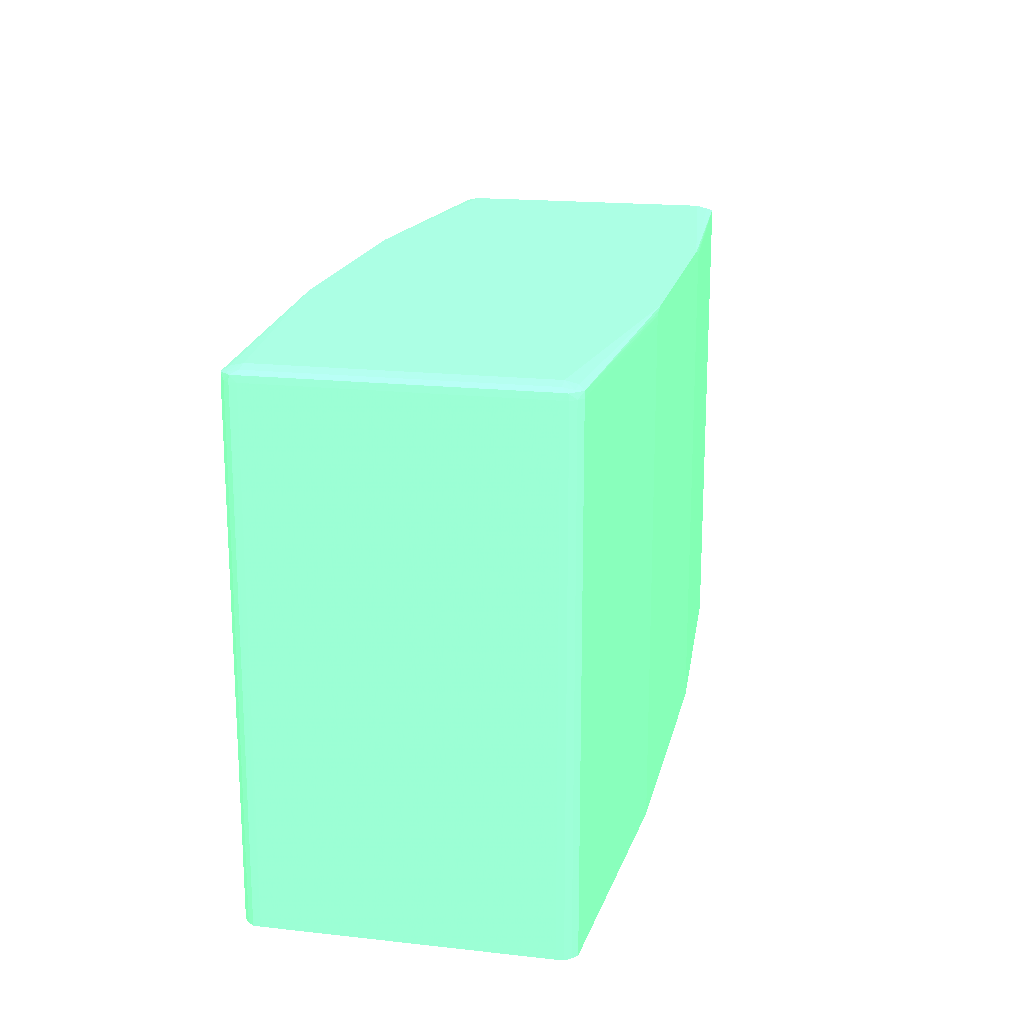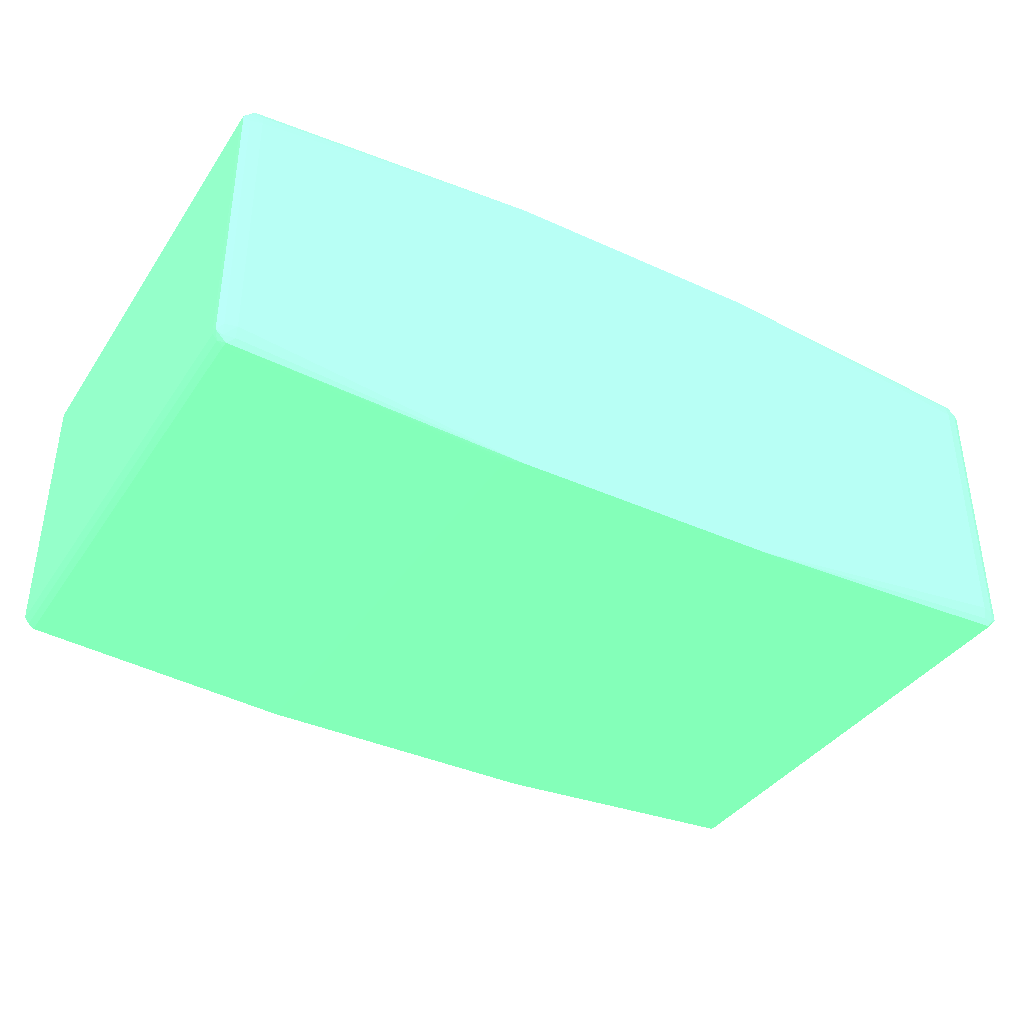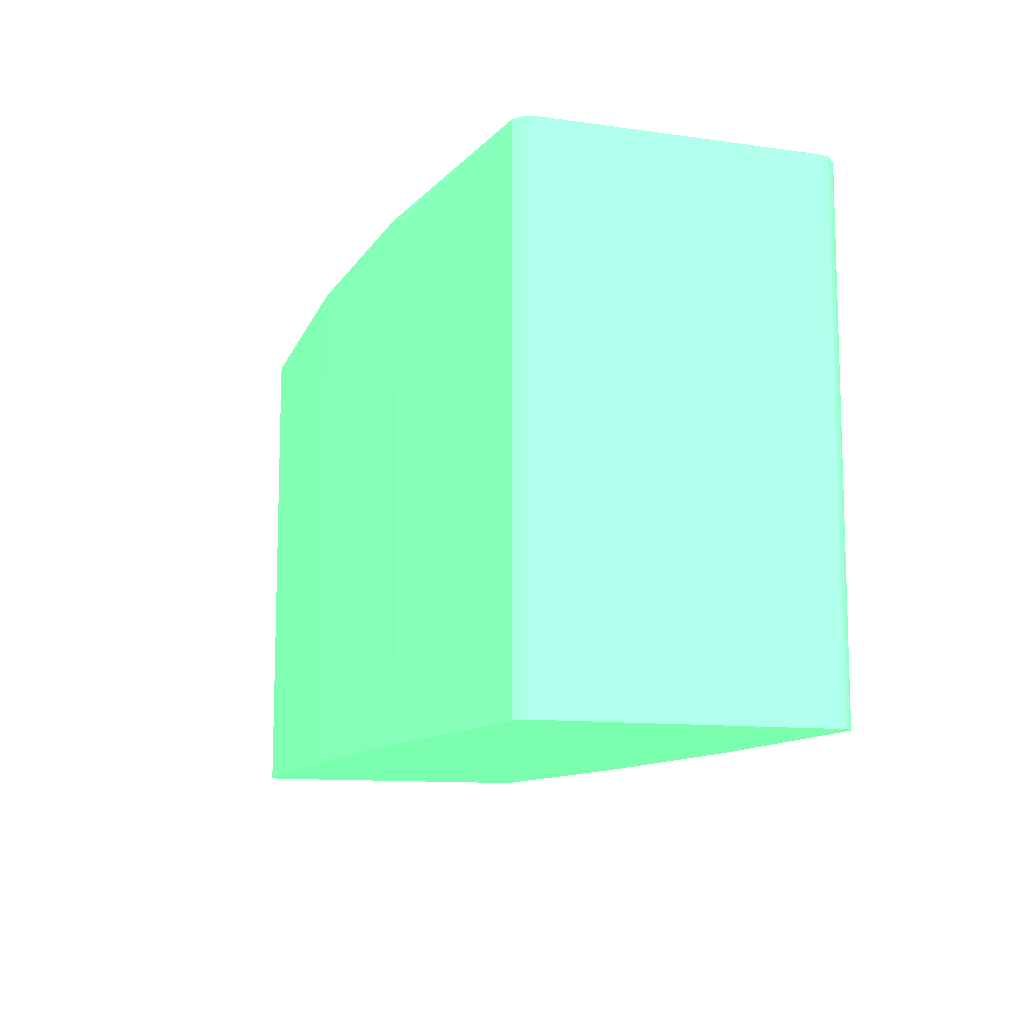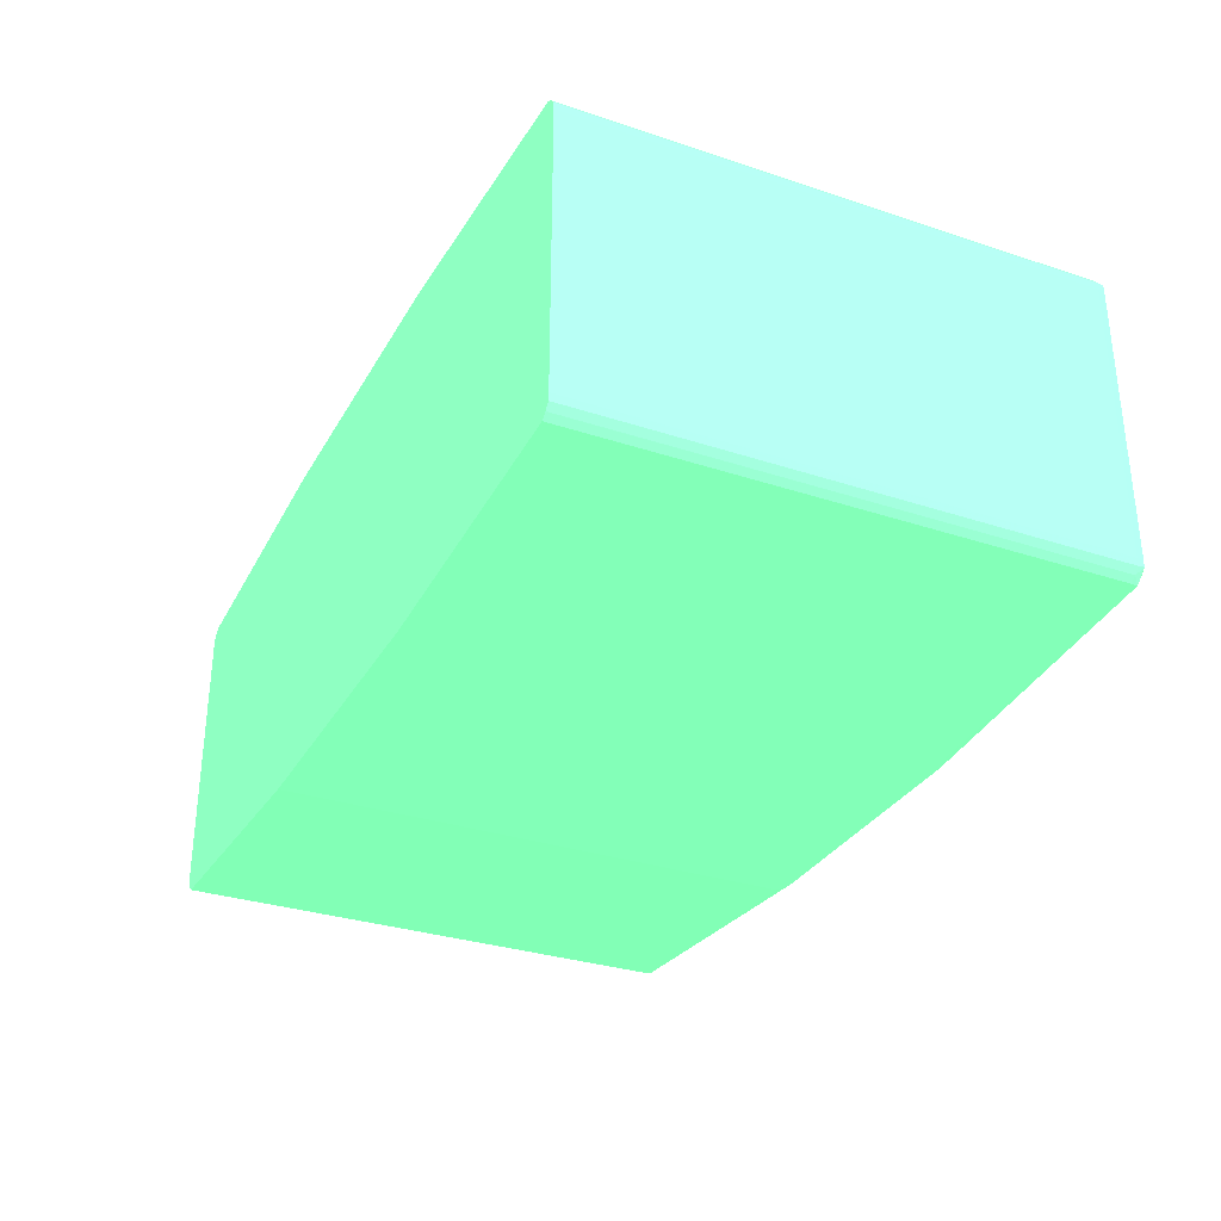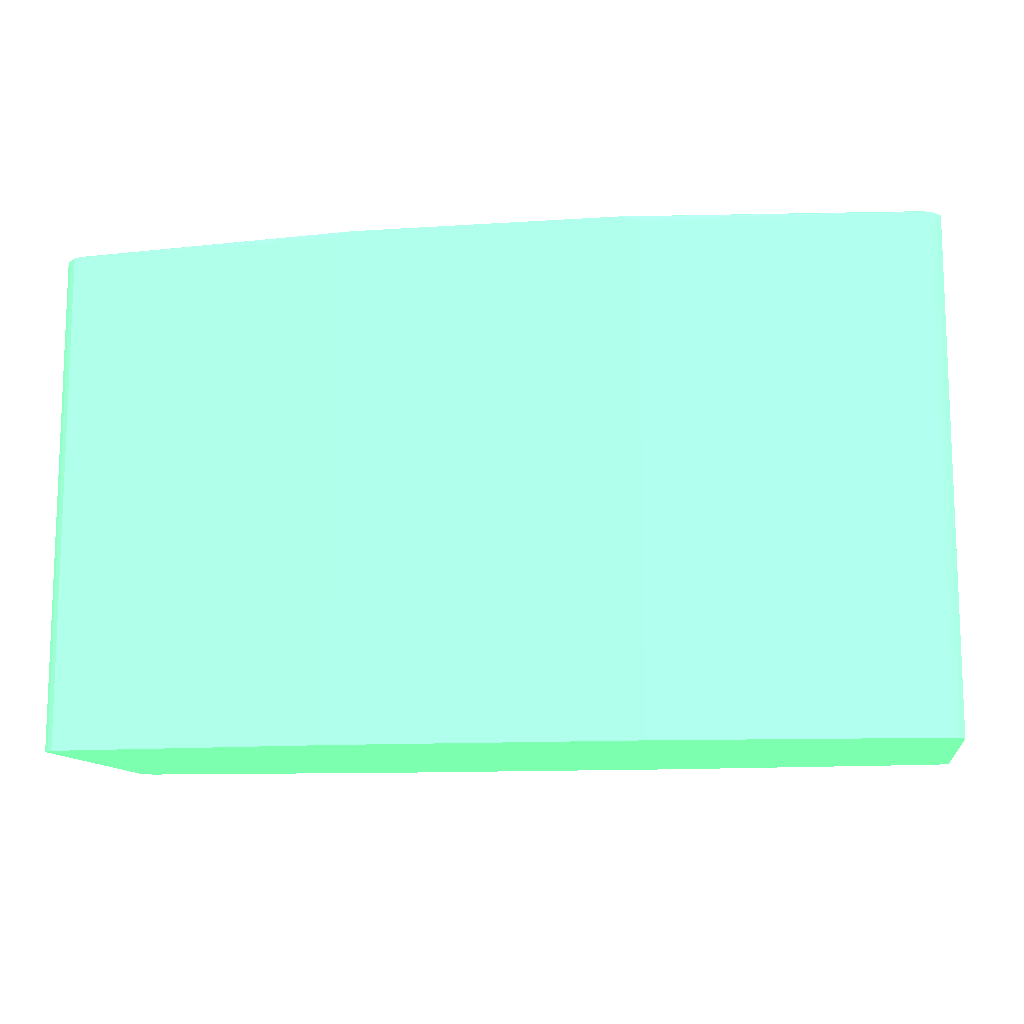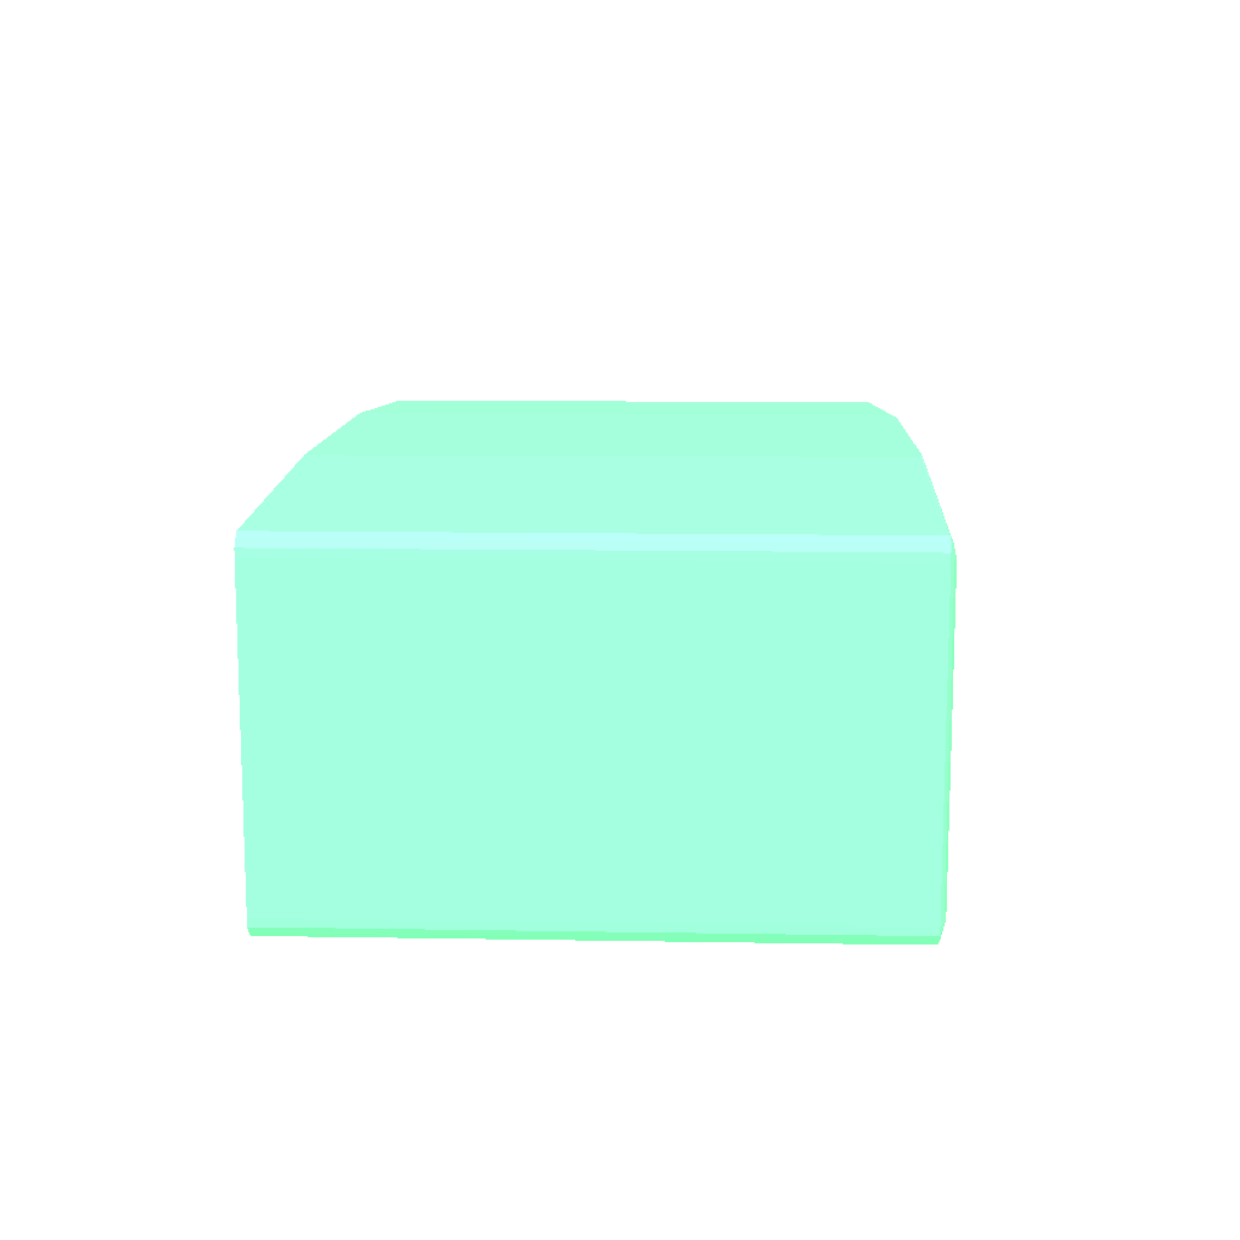
<metadata>
{"format":"obj","ext":"obj","renderer":"f3d","projection":"perspective","resolution":1024,"background":"white","views":[{"elev":18.2,"azim":-77.9,"up":"+Y"},{"elev":-38.0,"azim":149.9,"up":"+Z"},{"elev":-10.8,"azim":-109.4,"up":"+Y"},{"elev":-31.5,"azim":64.8,"up":"+Z"},{"elev":-11.9,"azim":9.0,"up":"+Y"},{"elev":11.6,"azim":92.3,"up":"+Z"}]}
</metadata>
<code>
v 0.01803 0.06107 0.00568 0.3804 0.7882 0.5255
v 0.01803 0.06095 0.006175 0.3804 0.7882 0.5255
v 0.0185 0.06087 0.006148 0.3804 0.7882 0.5255
v 0.01852 0.06095 0.00568 0.3804 0.7882 0.5255
v 0.01803 0.06107 -0.00568 0.3804 0.7882 0.5255
v 0.005678 0.06107 0.007193 0.3804 0.7882 0.5255
v 0.01832 0.06081 0.006429 0.3804 0.7882 0.5255
v 0.01878 0.06081 0.005967 0.3804 0.7882 0.5255
v 0.01852 0.06095 -0.00568 0.3804 0.7882 0.5255
v 0.01878 0.06082 0.00568 0.3804 0.7882 0.5255
v 0.0185 0.06087 -0.006148 0.3804 0.7882 0.5255
v 0.01803 0.06095 -0.006174 0.3804 0.7882 0.5255
v 0.005678 0.06107 -0.007177 0.3804 0.7882 0.5255
v 0.006175 0.06095 0.007193 0.3804 0.7882 0.5255
v -0.005678 0.06107 0.007193 0.3804 0.7882 0.5255
v 0.01834 0.06055 0.006434 0.3804 0.7882 0.5255
v 0.01858 0.06055 0.006234 0.3804 0.7882 0.5255
v 0.006418 0.06083 0.007193 0.3804 0.7882 0.5255
v 0.006433 0.06082 0.007193 0.3804 0.7882 0.5255
v 0.01878 0.06055 0.005986 0.3804 0.7882 0.5255
v 0.01879 0.06055 0.00568 0.3804 0.7882 0.5255
v 0.01878 0.06082 -0.00568 0.3804 0.7882 0.5255
v 0.01878 0.06081 -0.005967 0.3804 0.7882 0.5255
v 0.01832 0.06081 -0.00643 0.3804 0.7882 0.5255
v 0.006175 0.06095 -0.007177 0.3804 0.7882 0.5255
v -0.005678 0.06107 -0.007177 0.3804 0.7882 0.5255
v -0.01803 0.06107 0.00568 0.3804 0.7882 0.5255
v -0.01803 0.06095 0.006175 0.3804 0.7882 0.5255
v -0.01832 0.06081 0.006429 0.3804 0.7882 0.5255
v -0.006175 0.06095 0.007193 0.3804 0.7882 0.5255
v 0.01834 0.03935 0.006434 0.3804 0.7882 0.5255
v 0.006436 0.0608 0.007193 0.3804 0.7882 0.5255
v 0.006447 0.06055 0.007193 0.3804 0.7882 0.5255
v 0.0186 0.03935 0.006216 0.3804 0.7882 0.5255
v 0.01858 0.03935 0.006234 0.3804 0.7882 0.5255
v 0.01878 0.03935 0.005986 0.3804 0.7882 0.5255
v 0.0188 0.03935 0.00568 0.3804 0.7882 0.5255
v 0.01879 0.06055 -0.00568 0.3804 0.7882 0.5255
v 0.01858 0.06055 -0.006234 0.3804 0.7882 0.5255
v 0.01878 0.06055 -0.005987 0.3804 0.7882 0.5255
v 0.01834 0.06055 -0.006434 0.3804 0.7882 0.5255
v 0.006433 0.06082 -0.007177 0.3804 0.7882 0.5255
v -0.00616 0.06096 -0.007177 0.3804 0.7882 0.5255
v -0.01832 0.06081 -0.00643 0.3804 0.7882 0.5255
v -0.01803 0.06095 -0.006174 0.3804 0.7882 0.5255
v -0.01803 0.06107 -0.00568 0.3804 0.7882 0.5255
v -0.01852 0.06095 0.00568 0.3804 0.7882 0.5255
v -0.0185 0.06087 0.006148 0.3804 0.7882 0.5255
v -0.01878 0.06081 0.005967 0.3804 0.7882 0.5255
v -0.01858 0.06055 0.006234 0.3804 0.7882 0.5255
v -0.01834 0.06055 0.006434 0.3804 0.7882 0.5255
v -0.006433 0.06082 0.007193 0.3804 0.7882 0.5255
v 0.006447 0.03935 0.007193 0.3804 0.7882 0.5255
v 0.0188 0.03935 -0.00568 0.3804 0.7882 0.5255
v 0.01858 0.03935 -0.006234 0.3804 0.7882 0.5255
v 0.01857 0.03935 -0.00625 0.3804 0.7882 0.5255
v 0.01878 0.03935 -0.005987 0.3804 0.7882 0.5255
v 0.01834 0.03935 -0.006434 0.3804 0.7882 0.5255
v 0.006447 0.06056 -0.007177 0.3804 0.7882 0.5255
v -0.006175 0.06095 -0.007177 0.3804 0.7882 0.5255
v -0.01834 0.06055 -0.006434 0.3804 0.7882 0.5255
v -0.01858 0.06055 -0.006234 0.3804 0.7882 0.5255
v -0.01878 0.06081 -0.005967 0.3804 0.7882 0.5255
v -0.0185 0.06087 -0.006148 0.3804 0.7882 0.5255
v -0.006425 0.06082 -0.007177 0.3804 0.7882 0.5255
v -0.006433 0.06082 -0.007177 0.3804 0.7882 0.5255
v -0.01852 0.06095 -0.00568 0.3804 0.7882 0.5255
v -0.01878 0.06082 0.00568 0.3804 0.7882 0.5255
v -0.01879 0.06055 0.00568 0.3804 0.7882 0.5255
v -0.01878 0.06055 0.005986 0.3804 0.7882 0.5255
v -0.01857 0.03935 0.006249 0.3804 0.7882 0.5255
v -0.01877 0.03935 0.006006 0.3804 0.7882 0.5255
v -0.01858 0.03935 0.006234 0.3804 0.7882 0.5255
v -0.01834 0.03935 0.006434 0.3804 0.7882 0.5255
v -0.006447 0.06057 0.007193 0.3804 0.7882 0.5255
v -0.006447 0.03935 0.007193 0.3804 0.7882 0.5255
v 0.006447 0.03935 -0.007177 0.3804 0.7882 0.5255
v -0.01834 0.03935 -0.006434 0.3804 0.7882 0.5255
v -0.006447 0.06055 -0.007177 0.3804 0.7882 0.5255
v -0.01858 0.03935 -0.006234 0.3804 0.7882 0.5255
v -0.01878 0.06055 -0.005987 0.3804 0.7882 0.5255
v -0.01879 0.06055 -0.00568 0.3804 0.7882 0.5255
v -0.01878 0.06082 -0.00568 0.3804 0.7882 0.5255
v -0.0188 0.03935 0.00568 0.3804 0.7882 0.5255
v -0.01878 0.03935 0.005986 0.3804 0.7882 0.5255
v -0.006447 0.03935 -0.007177 0.3804 0.7882 0.5255
v -0.01878 0.03935 -0.005987 0.3804 0.7882 0.5255
v -0.0188 0.03935 -0.00568 0.3804 0.7882 0.5255
f 1 2 3
f 1 3 4
f 1 4 9
f 1 9 5
f 1 5 13
f 1 13 26
f 1 26 46
f 1 46 27
f 1 27 15
f 1 15 6
f 1 6 2
f 2 7 3
f 2 6 7
f 3 7 8
f 3 8 4
f 4 8 10
f 4 10 22
f 4 22 9
f 5 9 11
f 5 11 12
f 5 12 13
f 6 14 7
f 6 15 30
f 6 30 52
f 6 52 75
f 6 75 76
f 6 76 53
f 6 53 33
f 6 33 32
f 6 32 19
f 6 19 18
f 6 18 14
f 7 16 17
f 7 17 8
f 7 14 18
f 7 18 19
f 7 19 16
f 8 17 20
f 8 20 21
f 8 21 10
f 9 22 23
f 9 23 11
f 10 21 38
f 10 38 22
f 11 24 12
f 11 23 24
f 12 24 13
f 13 24 25
f 13 25 42
f 13 42 59
f 13 59 77
f 13 77 86
f 13 86 79
f 13 79 66
f 13 66 65
f 13 65 60
f 13 60 43
f 13 43 26
f 15 27 28
f 15 28 29
f 15 29 30
f 16 31 35
f 16 35 17
f 16 19 32
f 16 32 33
f 16 33 53
f 16 53 31
f 17 34 20
f 17 35 34
f 20 34 36
f 20 36 37
f 20 37 21
f 21 37 54
f 21 54 38
f 22 38 23
f 23 39 24
f 23 38 40
f 23 40 39
f 24 39 41
f 24 41 42
f 24 42 25
f 26 43 44
f 26 44 45
f 26 45 46
f 27 46 67
f 27 67 47
f 27 47 48
f 27 48 28
f 28 48 29
f 29 48 49
f 29 49 50
f 29 50 51
f 29 51 52
f 29 52 30
f 31 53 76
f 31 76 74
f 31 74 71
f 31 71 73
f 31 73 72
f 31 72 85
f 31 85 84
f 31 84 88
f 31 88 87
f 31 87 80
f 31 80 78
f 31 78 86
f 31 86 77
f 31 77 58
f 31 58 56
f 31 56 55
f 31 55 57
f 31 57 54
f 31 54 37
f 31 37 36
f 31 36 34
f 31 34 35
f 38 54 40
f 39 40 57
f 39 57 55
f 39 55 56
f 39 56 41
f 40 54 57
f 41 56 58
f 41 58 77
f 41 77 59
f 41 59 42
f 43 60 44
f 44 61 62
f 44 62 63
f 44 63 64
f 44 64 45
f 44 60 65
f 44 65 66
f 44 66 61
f 45 64 46
f 46 64 67
f 47 67 83
f 47 83 68
f 47 68 49
f 47 49 48
f 49 68 69
f 49 69 70
f 49 70 50
f 50 71 51
f 50 70 72
f 50 72 73
f 50 73 71
f 51 71 74
f 51 74 76
f 51 76 75
f 51 75 52
f 61 78 80
f 61 80 62
f 61 66 79
f 61 79 86
f 61 86 78
f 62 80 87
f 62 87 81
f 62 81 63
f 63 81 82
f 63 82 83
f 63 83 67
f 63 67 64
f 68 83 82
f 68 82 69
f 69 82 88
f 69 88 84
f 69 84 70
f 70 84 85
f 70 85 72
f 81 87 88
f 81 88 82

</code>
